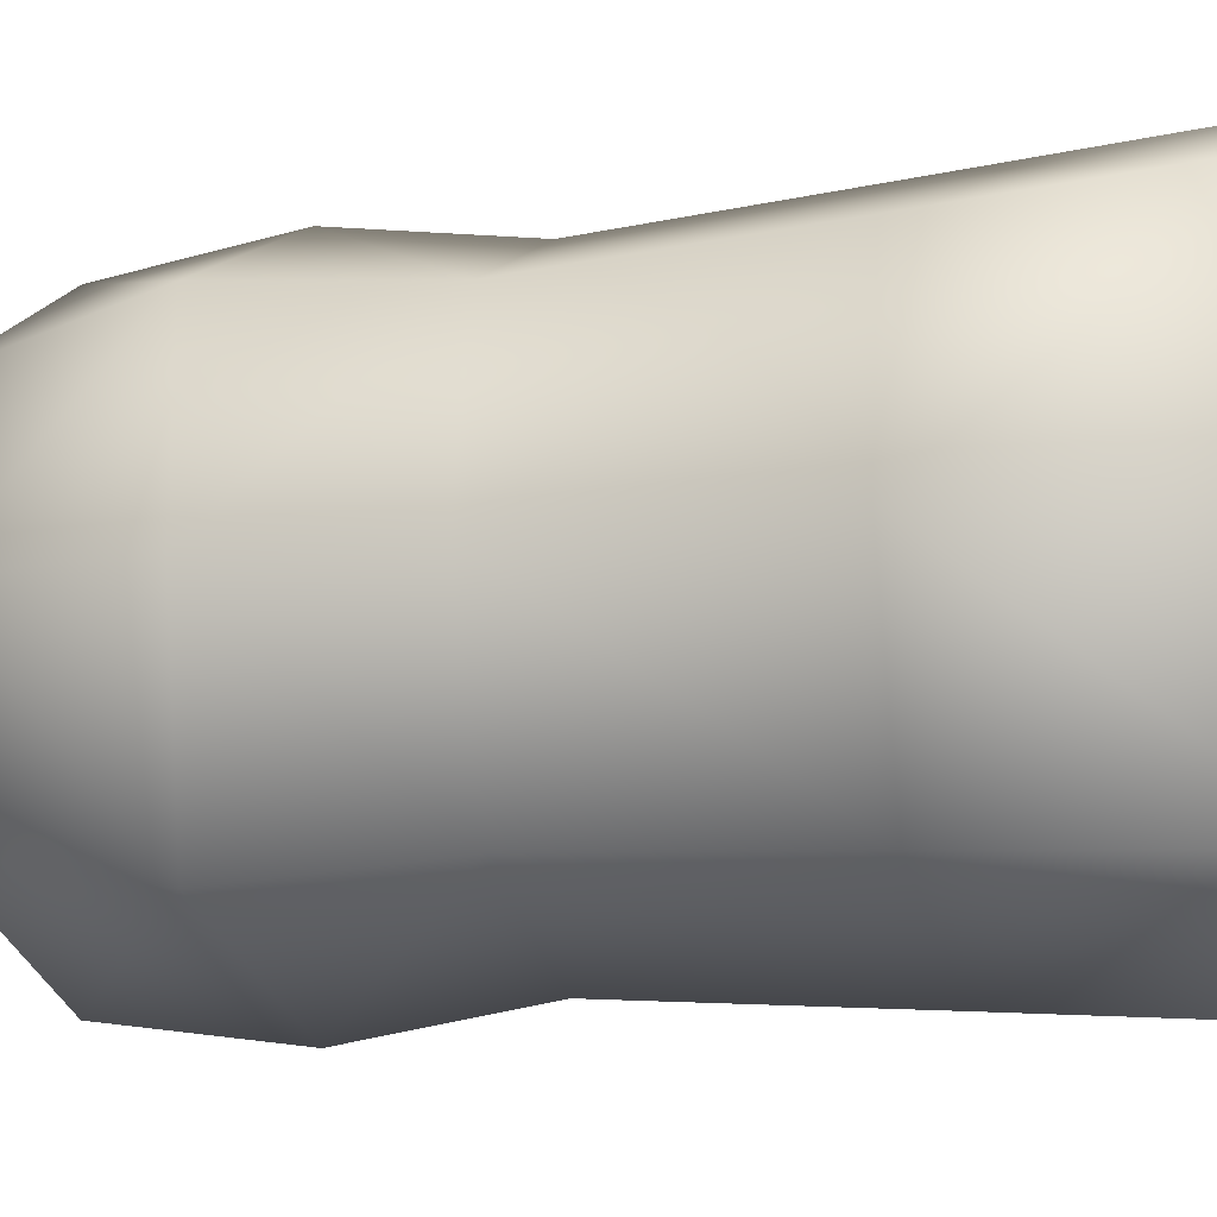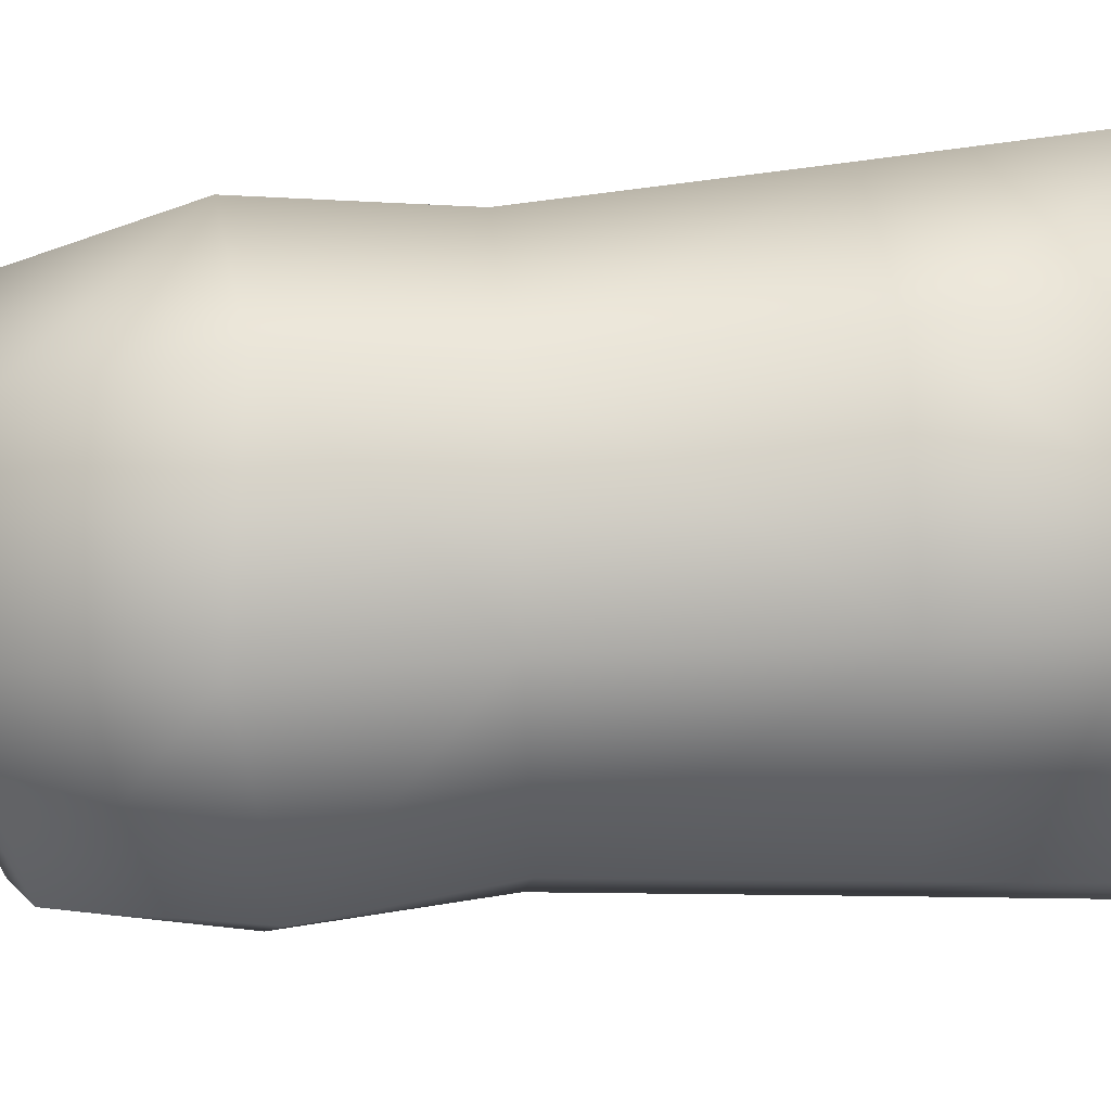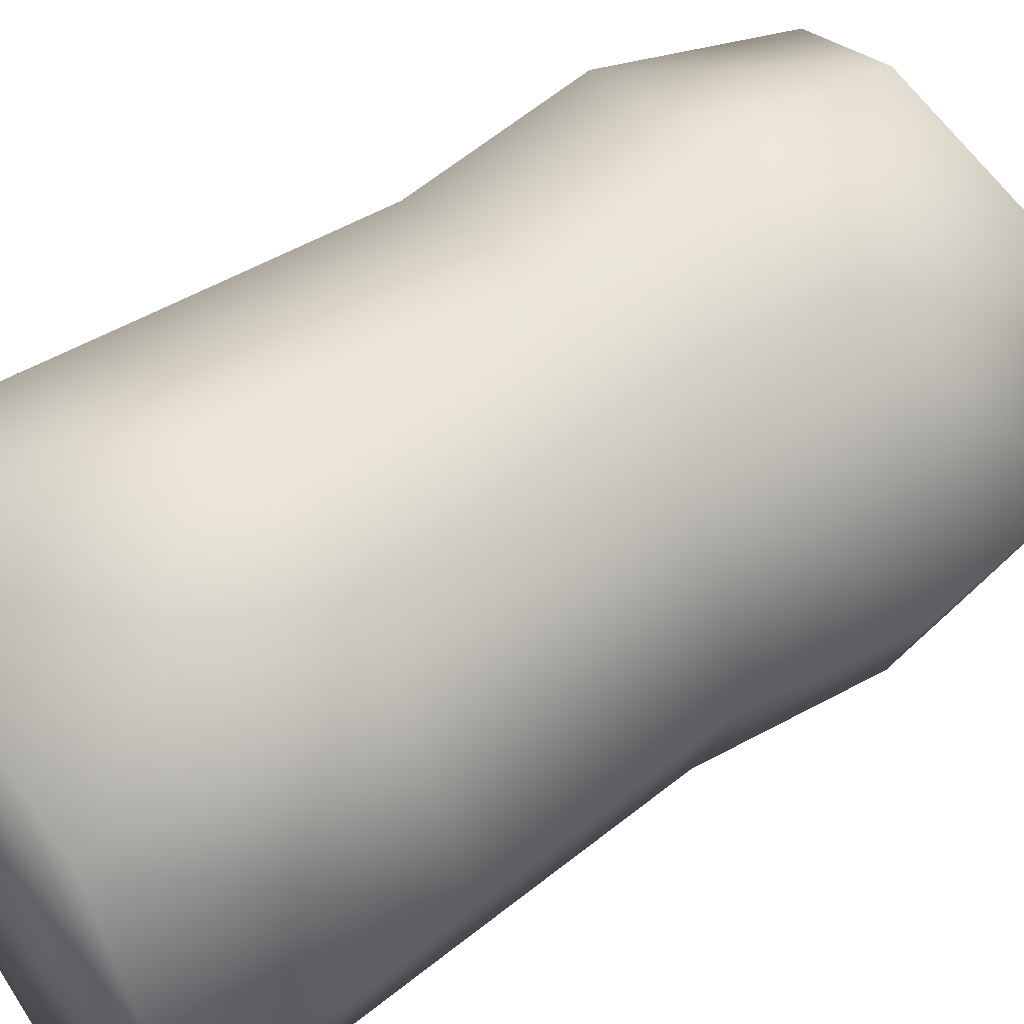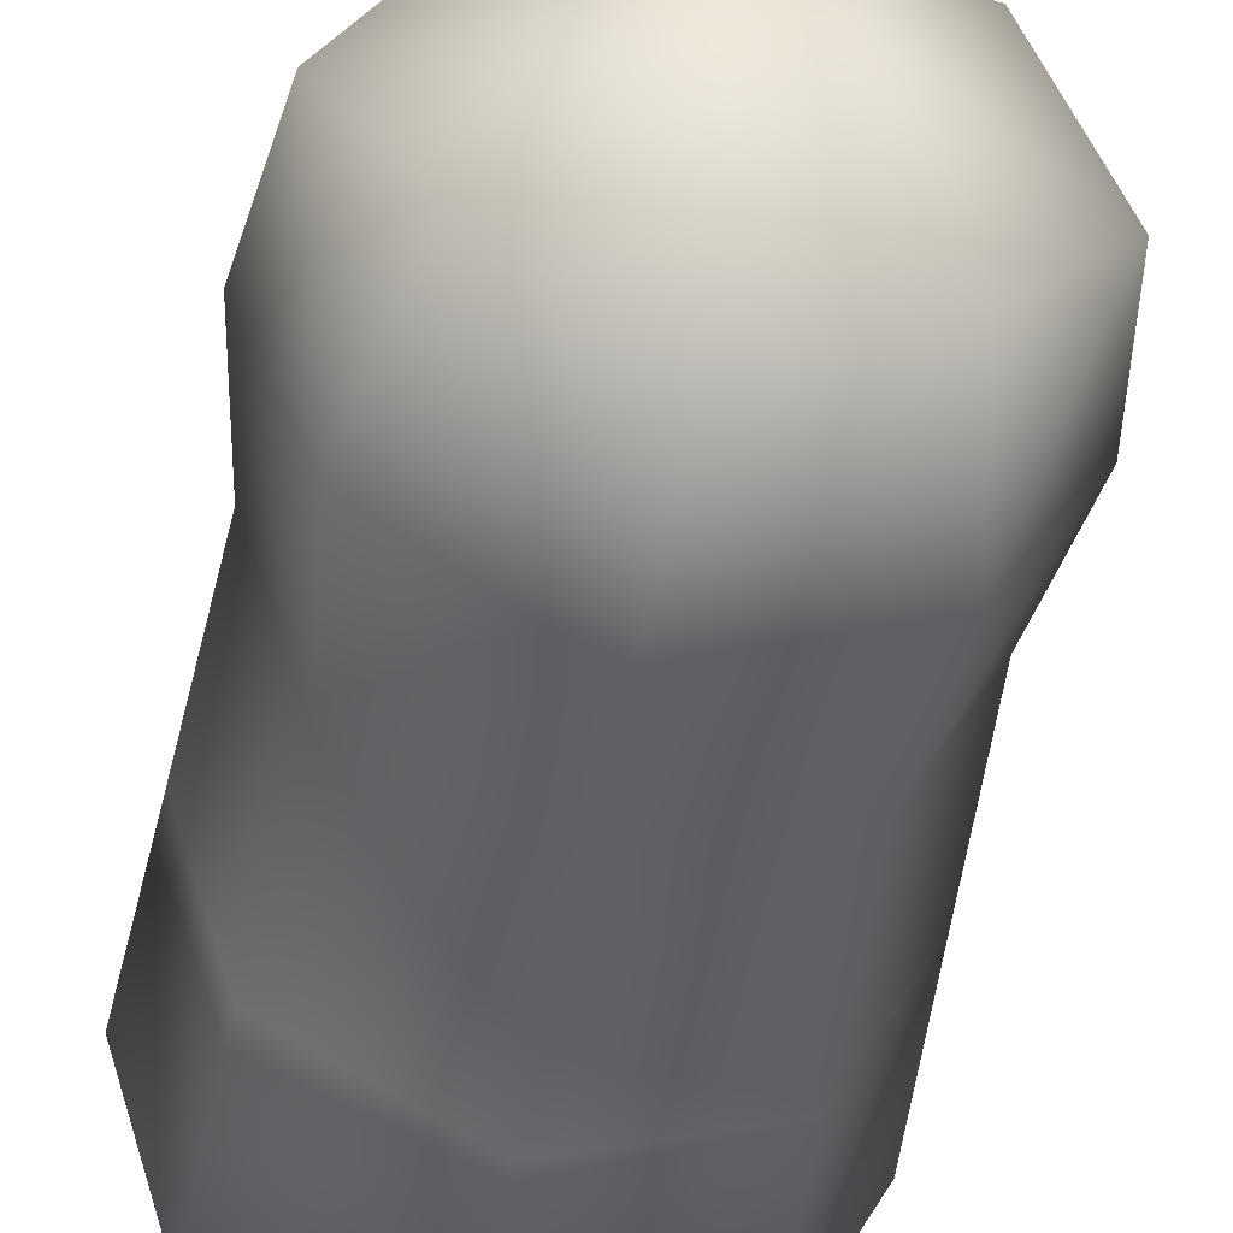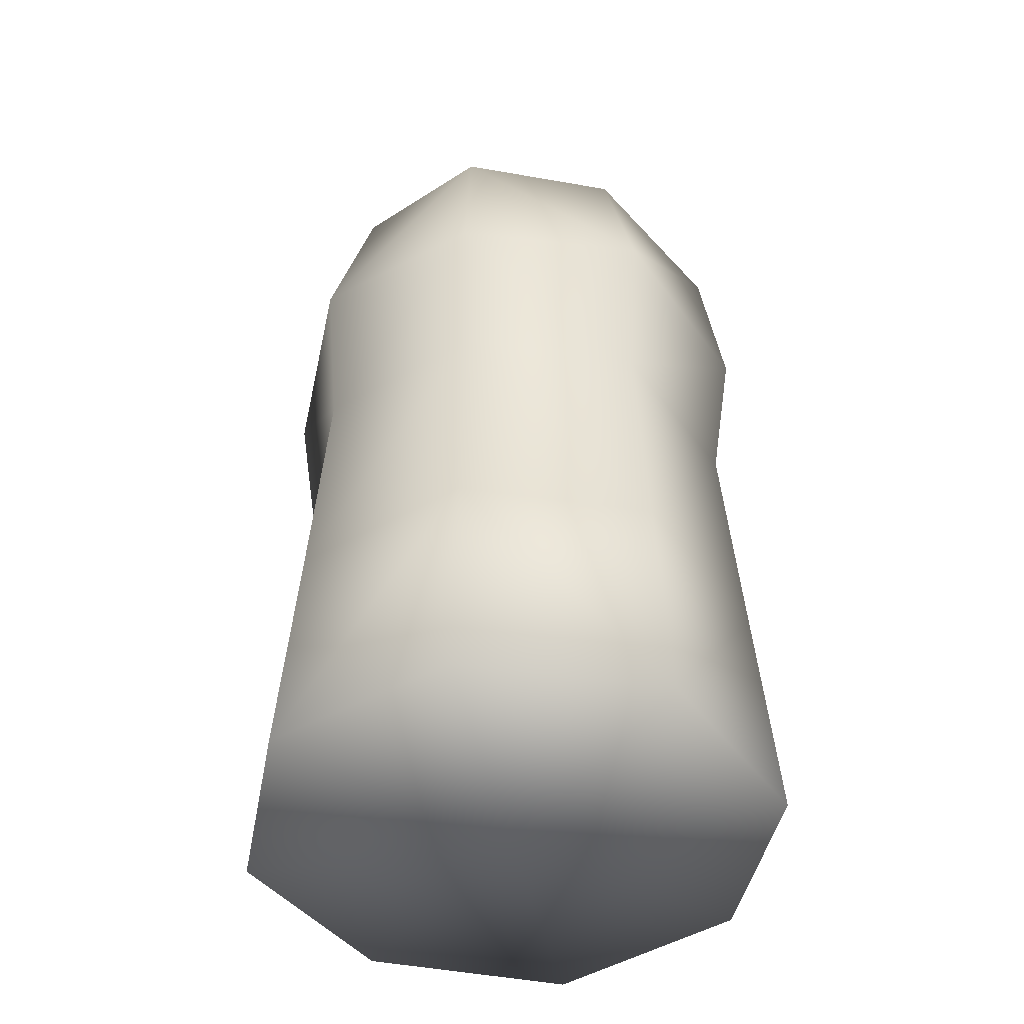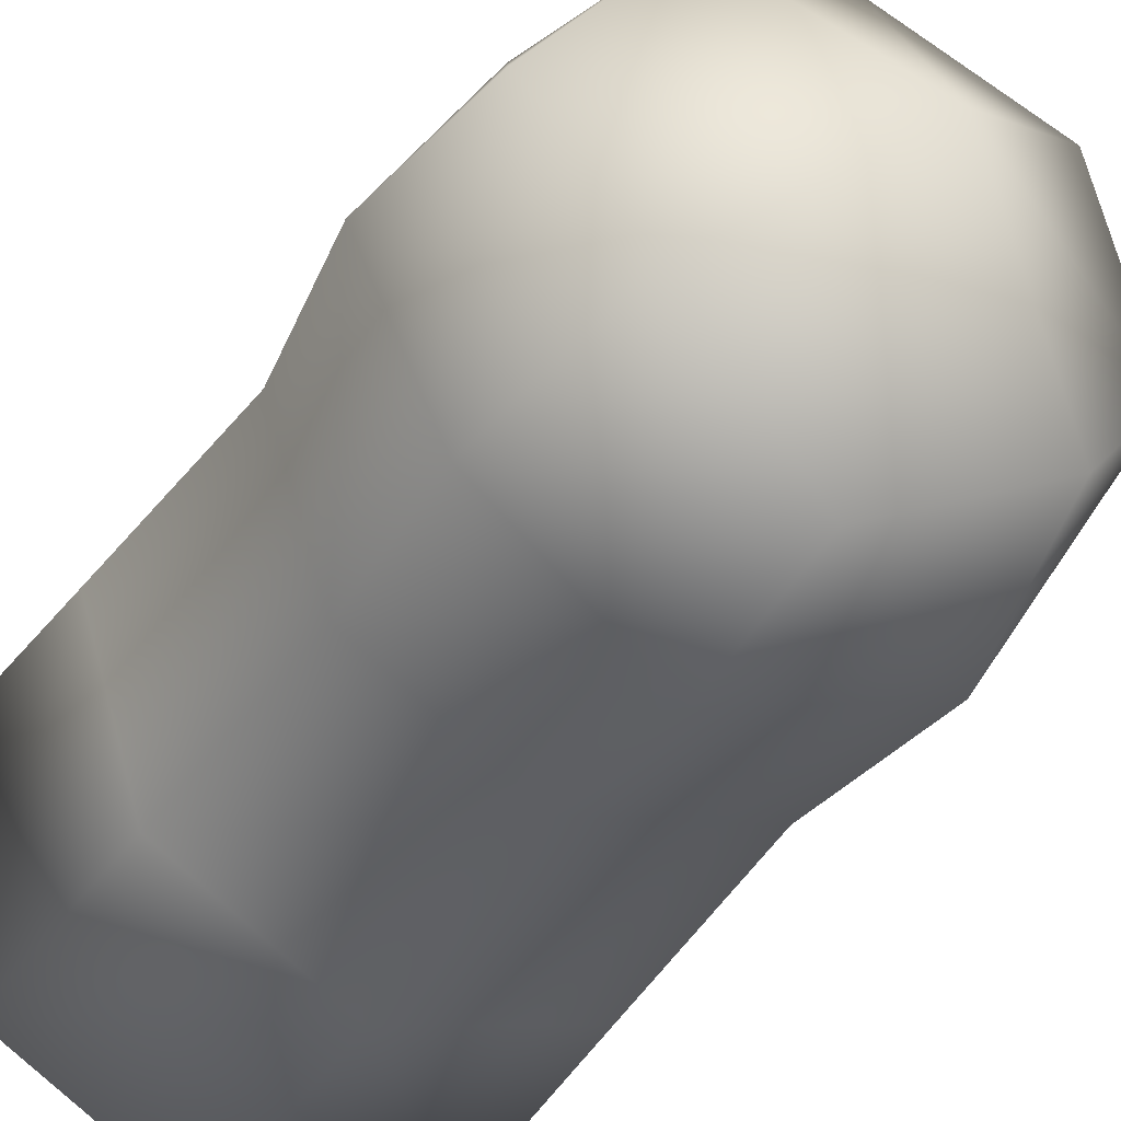
<metadata>
{"format":"obj","ext":"obj","renderer":"f3d","projection":"perspective","resolution":1024,"background":"white","views":[{"elev":-15.5,"azim":-75.2,"up":"+Z"},{"elev":54.0,"azim":-93.9,"up":"+Z"},{"elev":55.8,"azim":54.2,"up":"+Z"},{"elev":-48.1,"azim":170.1,"up":"+Z"},{"elev":-44.6,"azim":6.5,"up":"+Y"},{"elev":-40.2,"azim":149.8,"up":"+Z"}]}
</metadata>
<code>
o Cube_Cube.001
v -0.1631 -0.617 -0.193
v -0.235 -0.3824 -0.02114
v -0.1517 -0.3787 -0.1794
v 0.1584 -0.2031 0.1927
v 0.2306 -0.07054 0.02114
v 0.1274 -0.03339 0.1555
v 0.1908 -0.617 -0.1608
v 0.01893 -0.3824 -0.2328
v 0.1772 -0.3787 -0.1495
v -0.1952 -0.617 0.1608
v -0.02335 -0.3824 0.2328
v -0.1816 -0.3787 0.1495
v 0.1586 -0.617 0.193
v 0.2306 -0.3824 0.02114
v 0.1473 -0.3787 0.1794
v -0.002211 0.05045 0
v -0.235 -0.07054 -0.02114
v -0.1577 -0.03339 0.1296
v -0.1628 -0.2031 -0.1927
v -0.1318 -0.03339 -0.1555
v 0.1905 -0.2031 -0.1606
v 0.01893 -0.07054 -0.2328
v 0.1533 -0.03339 -0.1296
v -0.1949 -0.2031 0.1606
v -0.02335 -0.07054 0.2328
v -0.2582 -0.2265 -0.02325
v -0.02546 -0.2265 0.256
v 0.2538 -0.2265 0.02325
v 0.02104 -0.2265 -0.256
v -0.02496 -0.6212 0.2505
v 0.1703 -0.8553 0.207
v -0.0266 -0.8599 0.2686
v 0.2483 -0.6212 0.02275
v -0.2527 -0.6212 -0.02275
v -0.2092 -0.8553 0.1725
v -0.2708 -0.8599 -0.02439
v 0.2048 -0.8553 -0.1725
v 0.2664 -0.8599 0.02439
v 0.02054 -0.6212 -0.2505
v -0.1747 -0.8553 -0.207
v 0.02218 -0.8599 -0.2686
v -0.002211 -0.8732 -0
f 1 2 3
f 4 5 6
f 7 8 9
f 10 11 12
f 13 14 15
f 16 17 18
f 19 17 20
f 21 22 23
f 24 25 18
f 24 17 26
f 12 26 2
f 12 27 24
f 21 5 28
f 9 28 14
f 9 29 21
f 19 22 29
f 3 29 8
f 3 26 19
f 16 25 6
f 5 16 6
f 22 16 23
f 13 11 30
f 31 30 32
f 31 33 13
f 10 2 34
f 35 34 36
f 35 30 10
f 7 14 33
f 37 33 38
f 37 39 7
f 4 25 27
f 15 27 11
f 15 28 4
f 1 8 39
f 40 39 41
f 40 34 1
f 1 34 2
f 4 28 5
f 7 39 8
f 10 30 11
f 13 33 14
f 16 20 17
f 19 26 17
f 21 29 22
f 24 27 25
f 24 18 17
f 12 24 26
f 12 11 27
f 21 23 5
f 9 21 28
f 9 8 29
f 19 20 22
f 3 19 29
f 3 2 26
f 16 18 25
f 5 23 16
f 22 20 16
f 13 15 11
f 31 13 30
f 31 38 33
f 10 12 2
f 35 10 34
f 35 32 30
f 7 9 14
f 37 7 33
f 37 41 39
f 4 6 25
f 15 4 27
f 15 14 28
f 1 3 8
f 40 1 39
f 40 36 34
f 40 41 42
f 38 31 42
f 35 36 42
f 41 37 42
f 37 38 42
f 36 40 42
f 31 32 42
f 32 35 42

</code>
